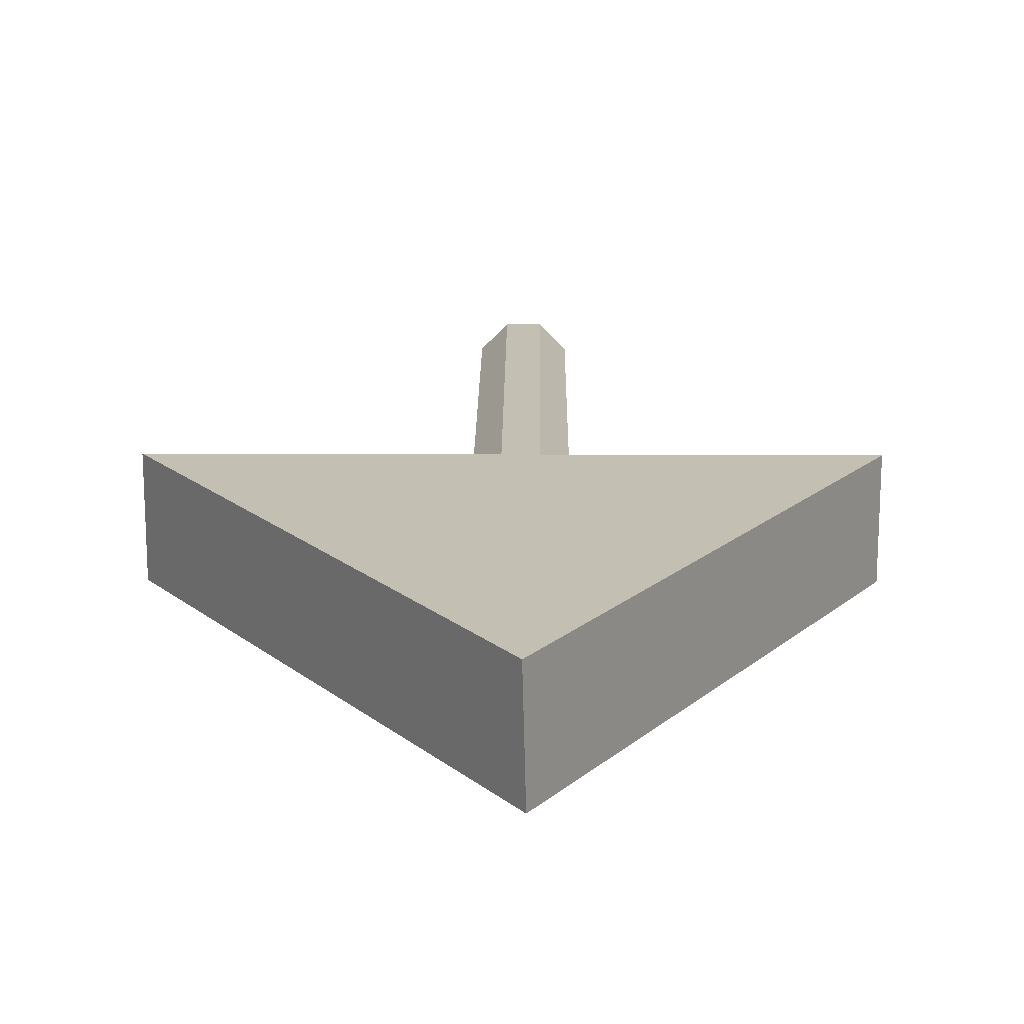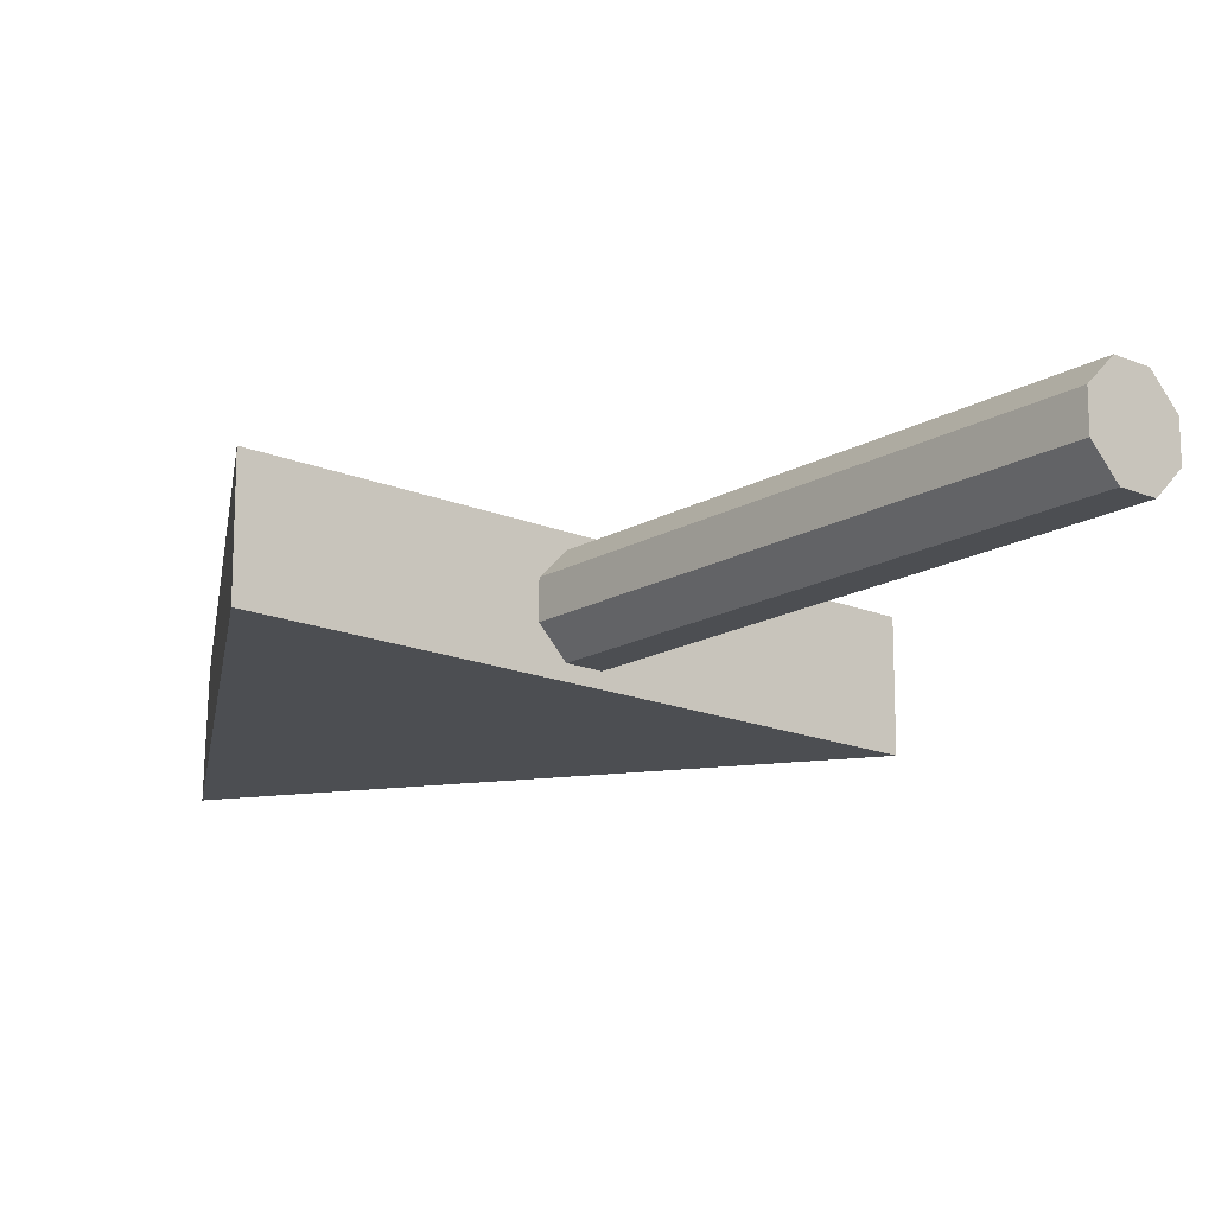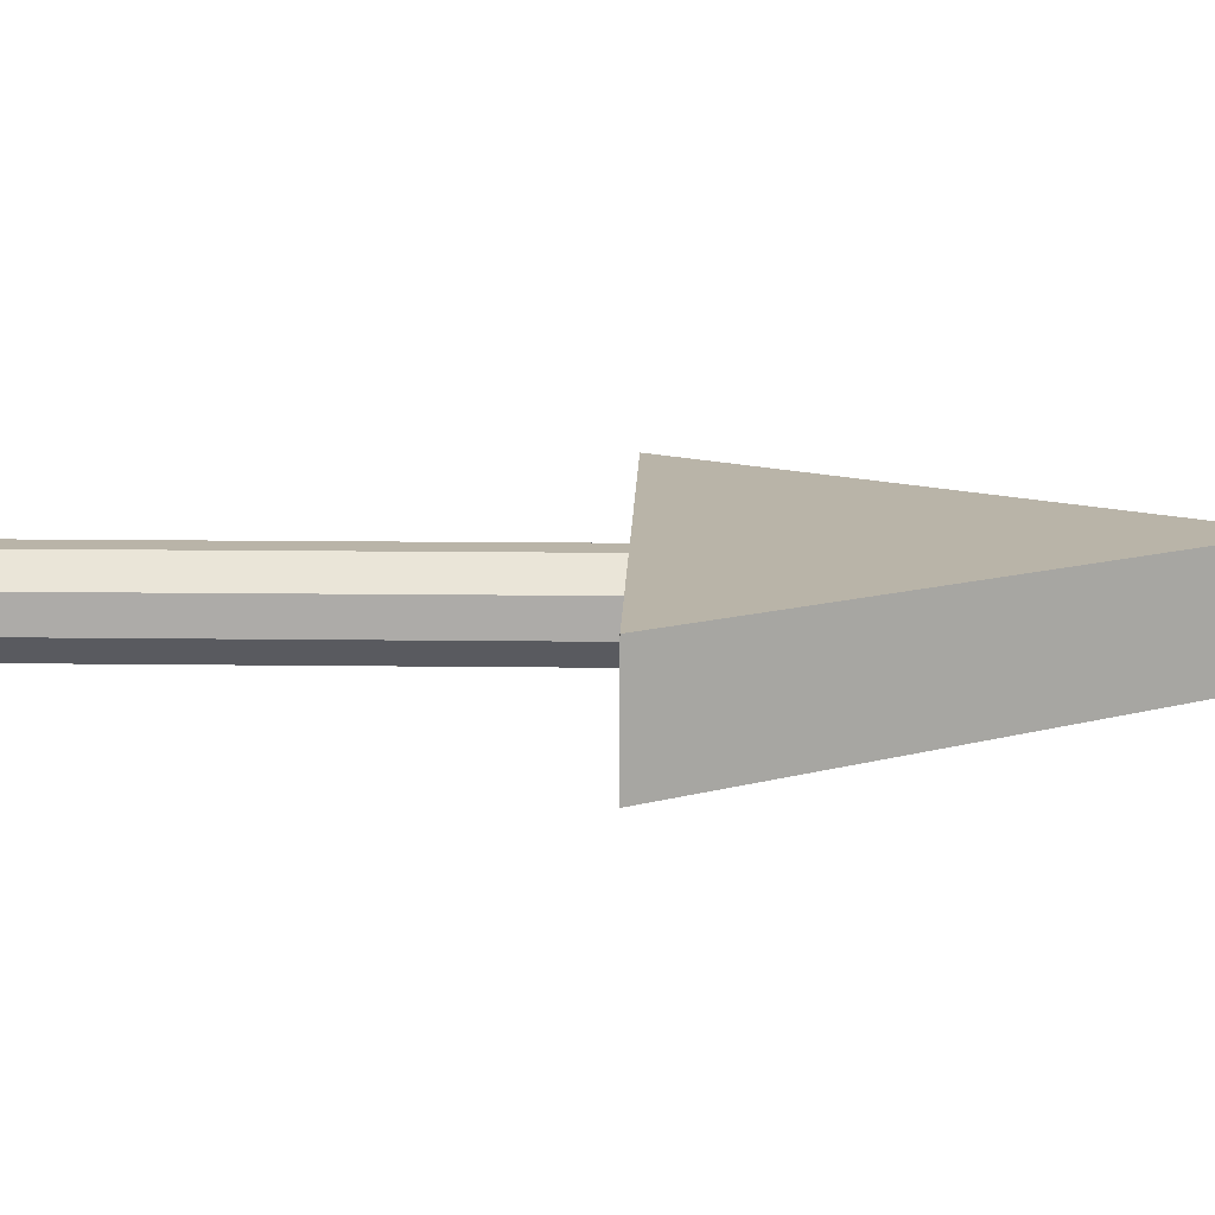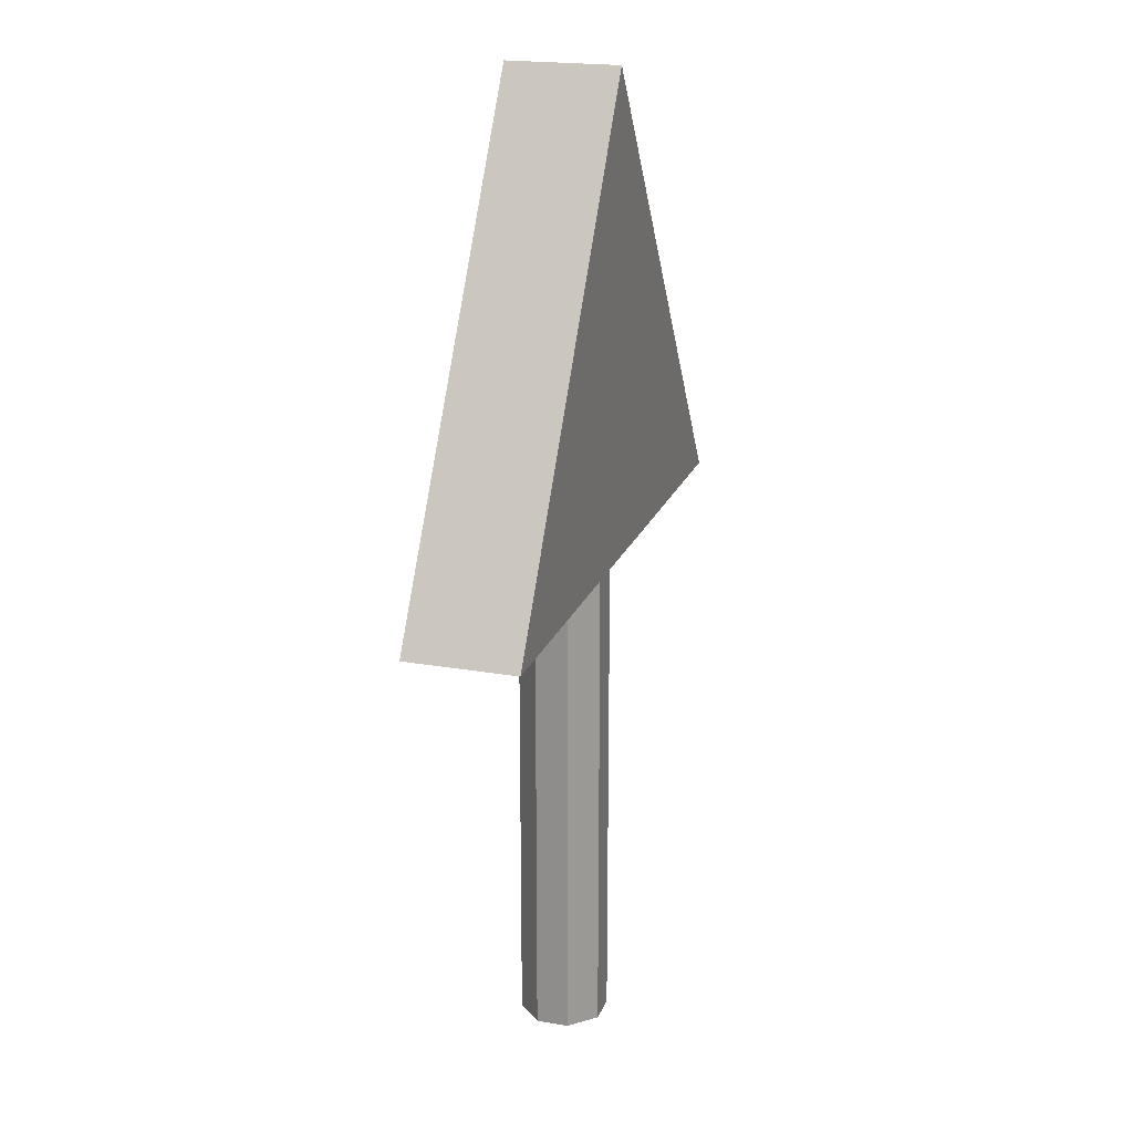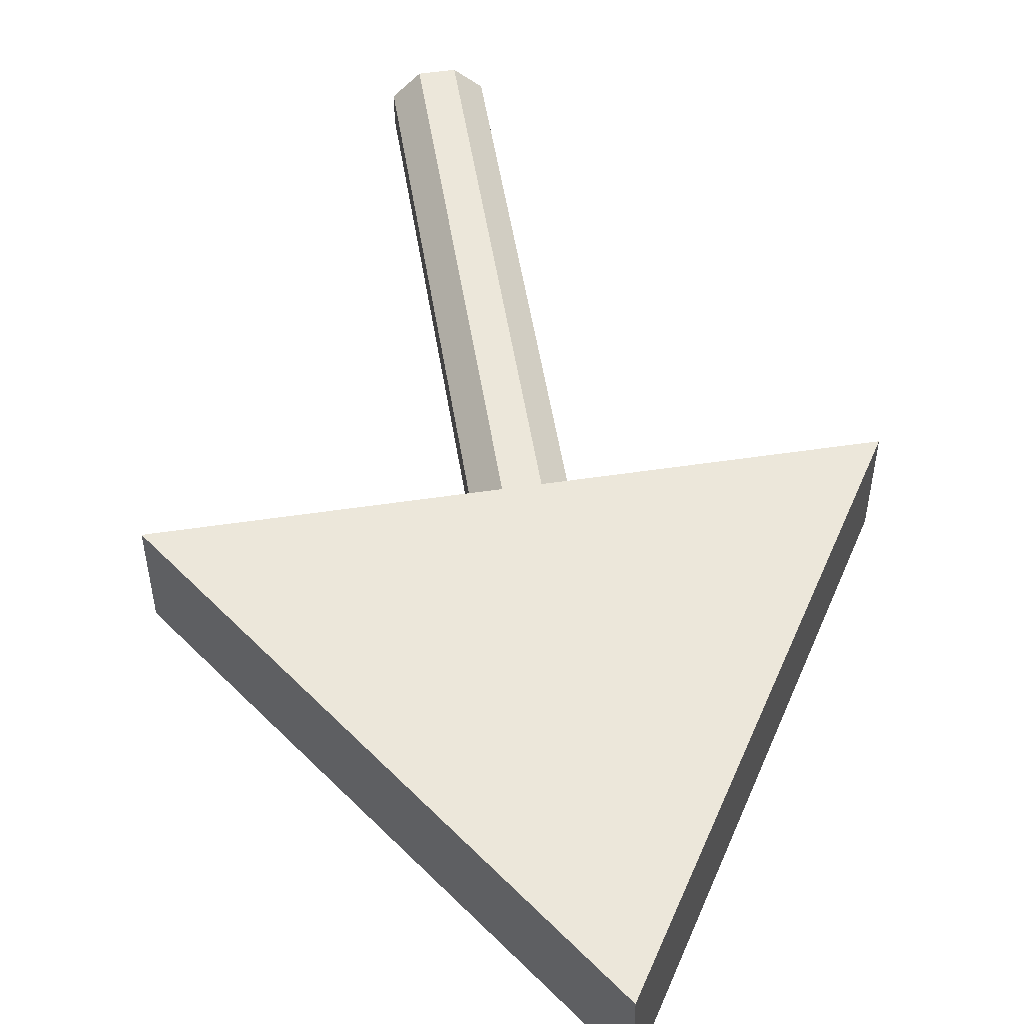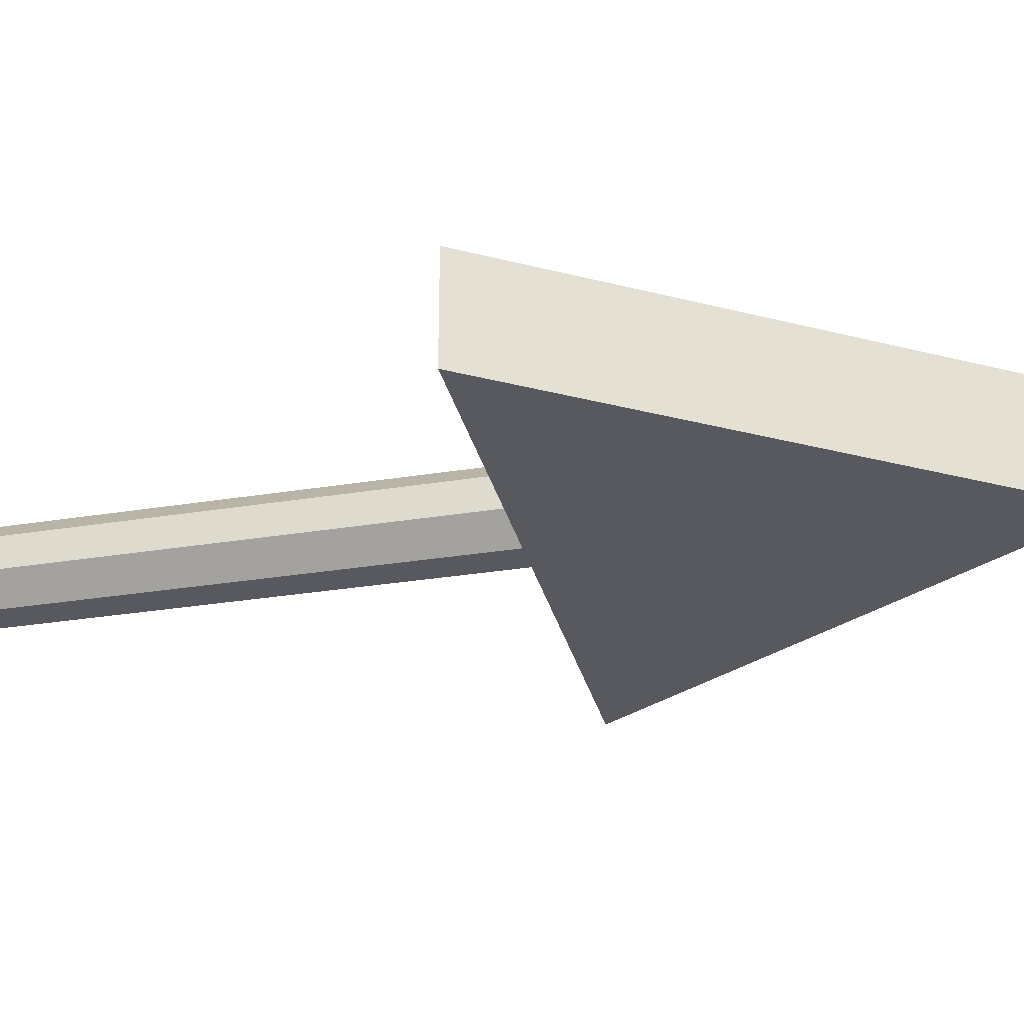
<metadata>
{"format":"obj","ext":"obj","renderer":"f3d","projection":"perspective","resolution":1024,"background":"white","views":[{"elev":17.8,"azim":-179.5,"up":"+Z"},{"elev":-16.6,"azim":-40.6,"up":"+Z"},{"elev":13.2,"azim":91.7,"up":"+Z"},{"elev":20.8,"azim":-72.5,"up":"+Y"},{"elev":53.0,"azim":170.9,"up":"+Z"},{"elev":-30.4,"azim":103.3,"up":"+Z"}]}
</metadata>
<code>
o Cube
v -1.281 2.07 0.2373
v -1.281 2.07 -0.2373
v 1.343 2.07 -0.2373
v 1.343 2.07 0.2373
v -0.02835 4.099 -0.2373
v -0.01589 4.099 0.2373
v 0.1786 2.162 -0.07057
v 0.07057 2.162 -0.1786
v 0.07057 -0.1017 -0.1786
v 0.1786 -0.1017 -0.07057
v 0.07057 2.162 0.1786
v 0.1786 2.162 0.07057
v 0.1786 -0.1017 0.07057
v 0.07057 -0.1017 0.1786
v -0.07057 2.162 -0.1786
v -0.1786 2.162 -0.07057
v -0.1786 -0.1017 -0.07057
v -0.07057 -0.1017 -0.1786
v -0.1786 2.162 0.07057
v -0.07057 2.162 0.1786
v -0.07057 -0.1017 0.1786
v -0.1786 -0.1017 0.07057
f 17 18 9 10 13 14 21 22
f 22 19 16 17
f 2 5 3
f 14 11 20 21
f 7 8 15 16 19 20 11 12
f 10 7 12 13
f 7 10 9 8
f 21 20 19 22
f 11 14 13 12
f 15 18 17 16
f 18 15 8 9
f 2 1 6 5
f 2 3 4 1
f 4 6 1
f 4 3 5 6

</code>
